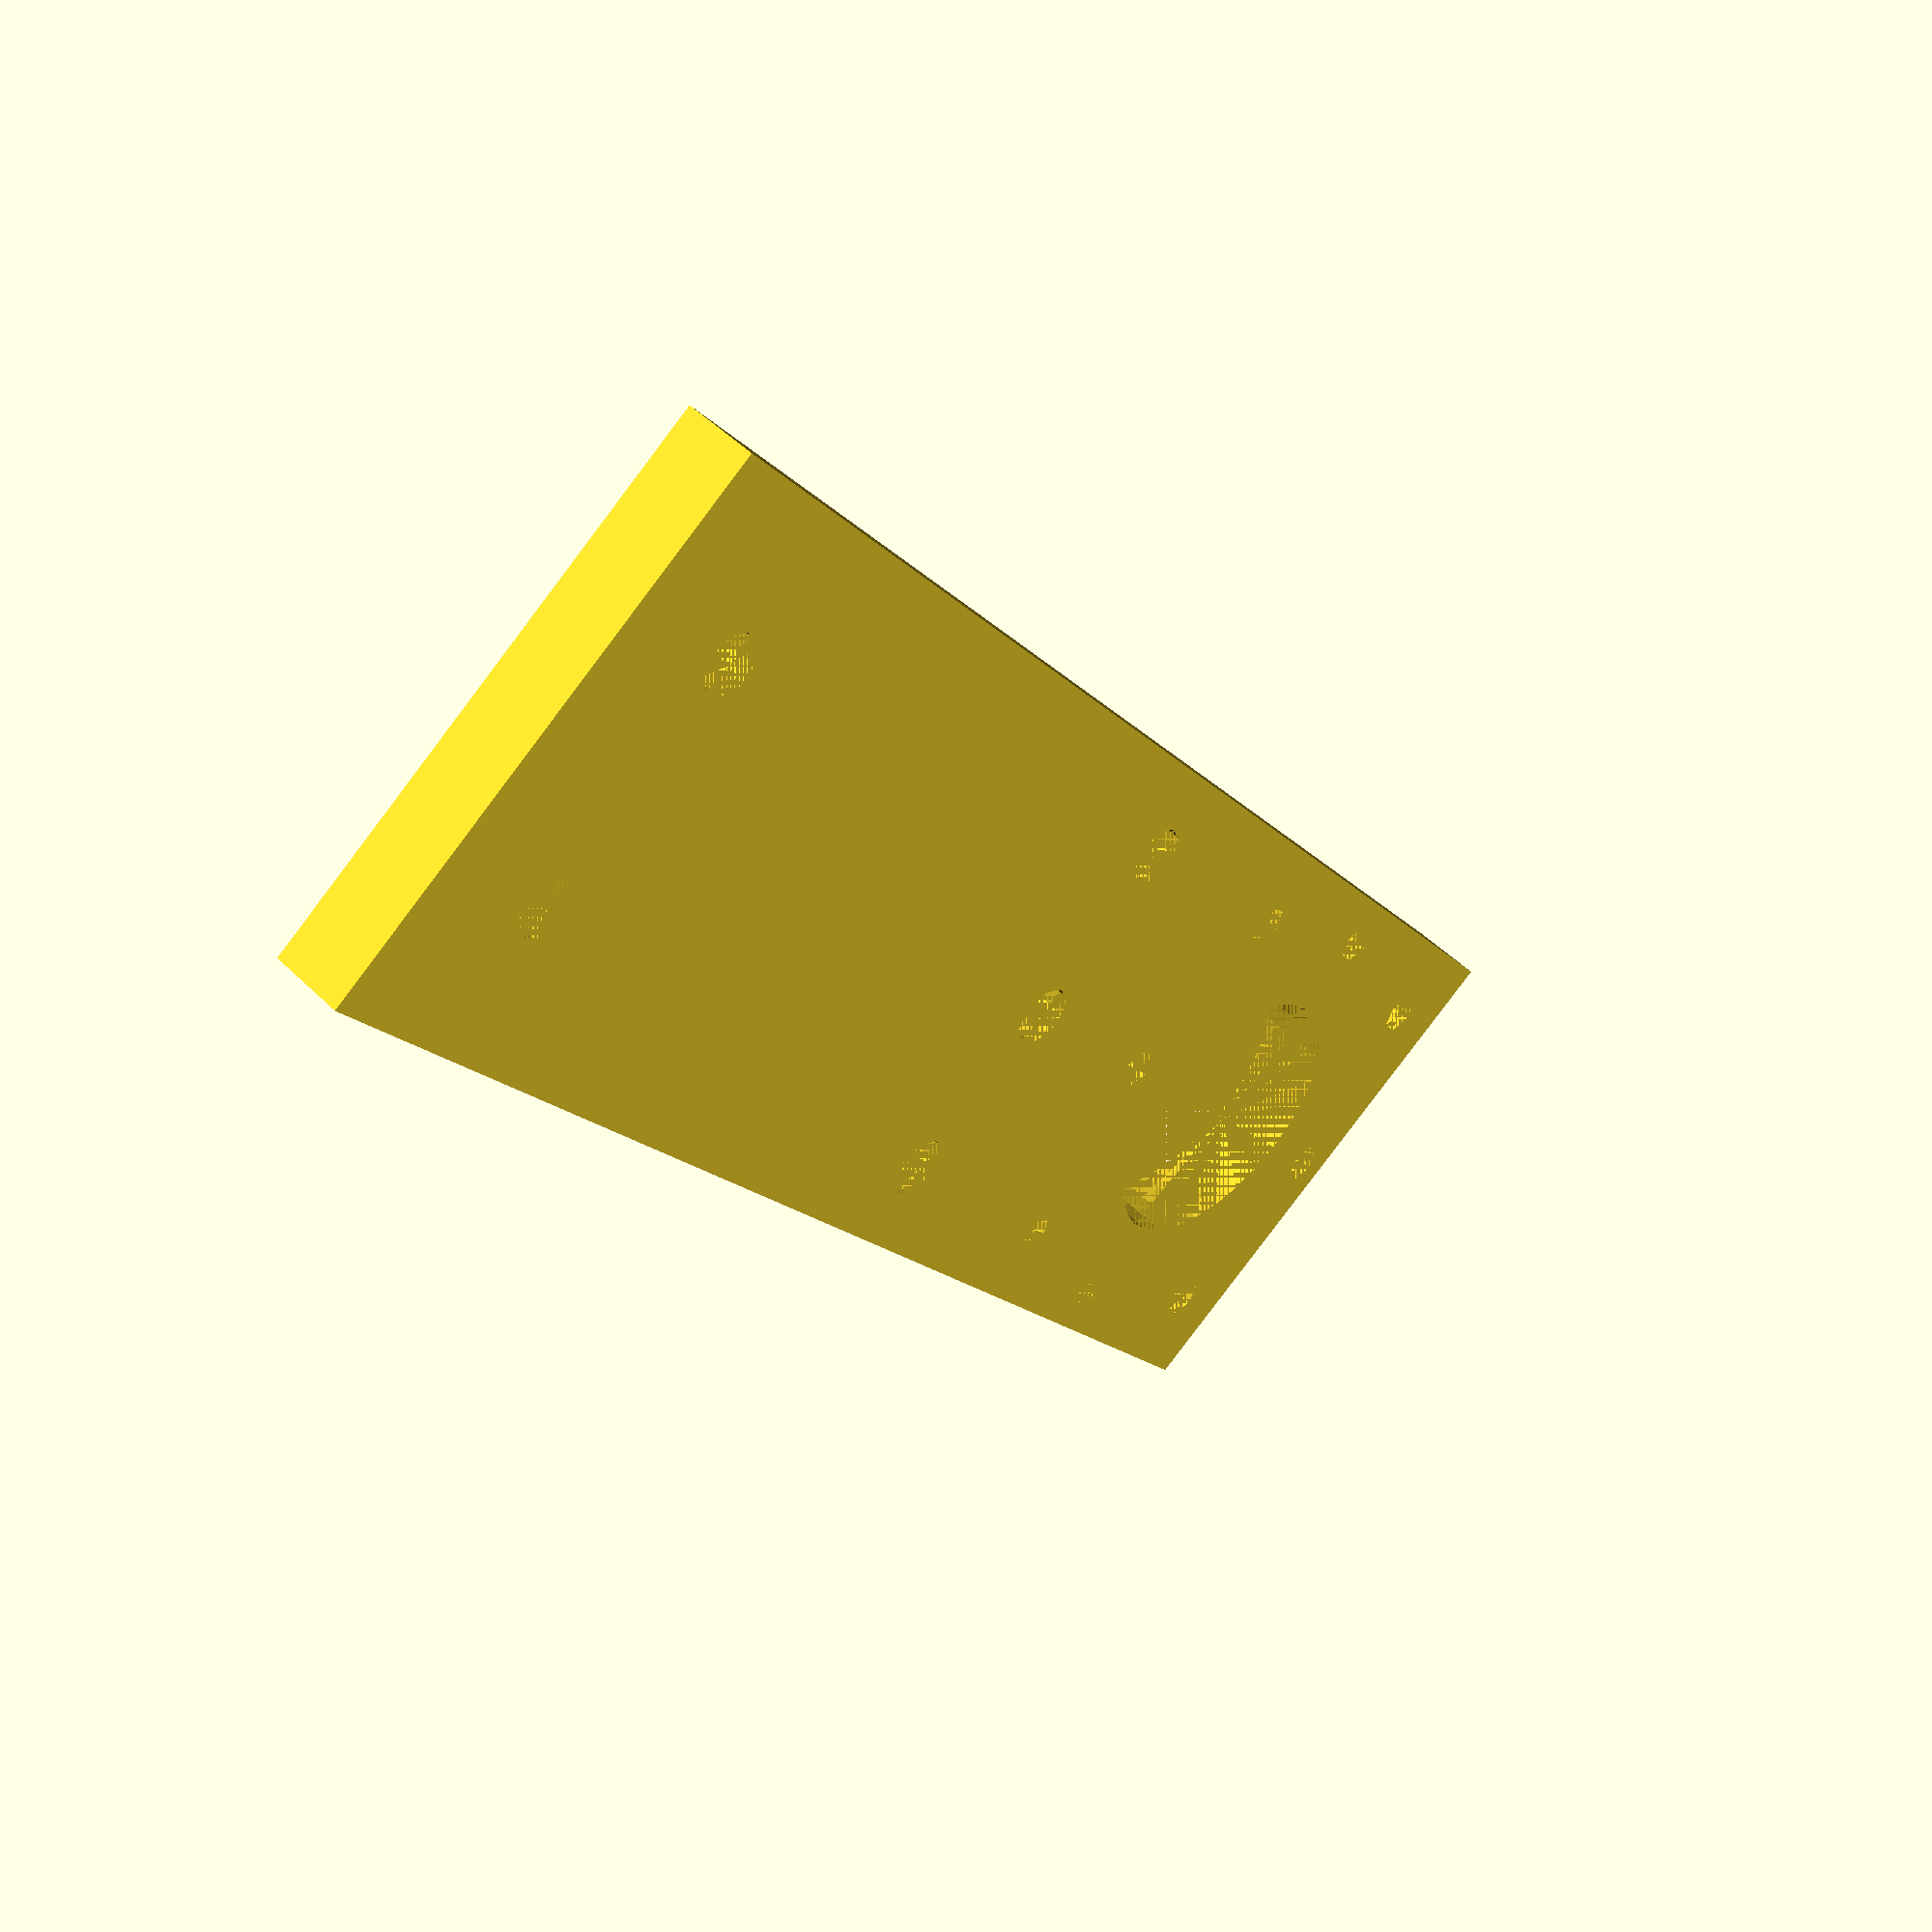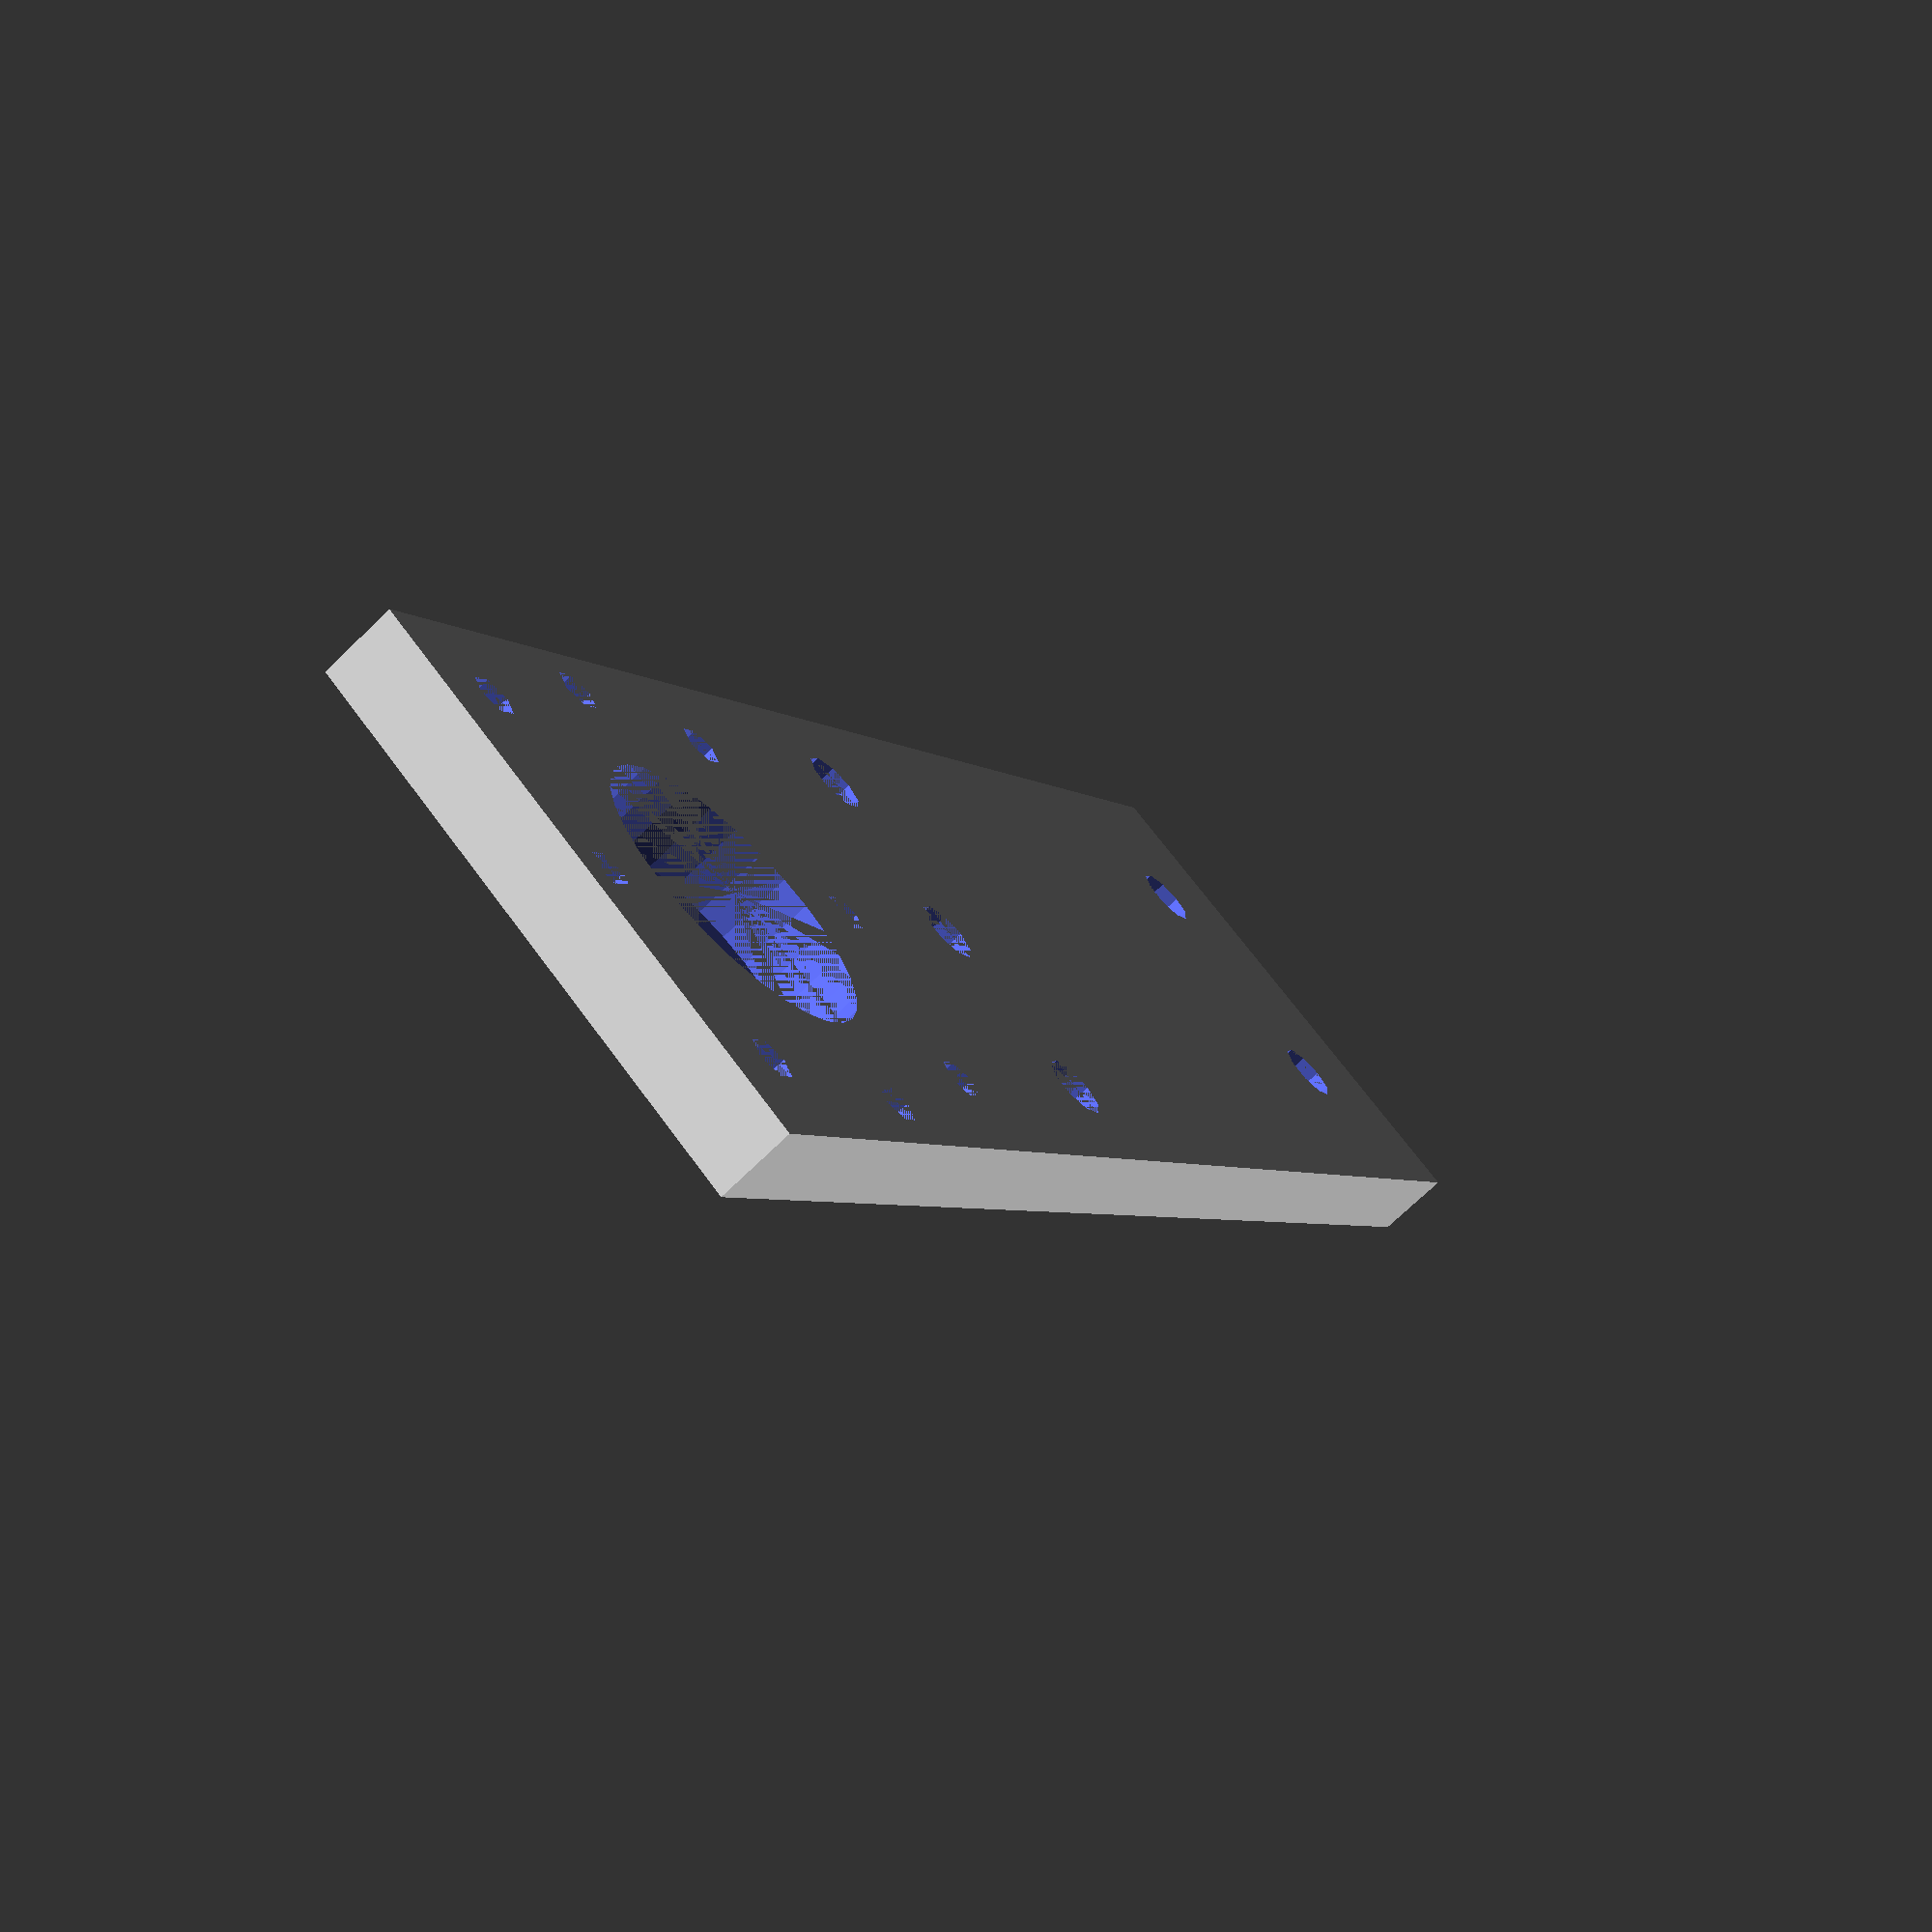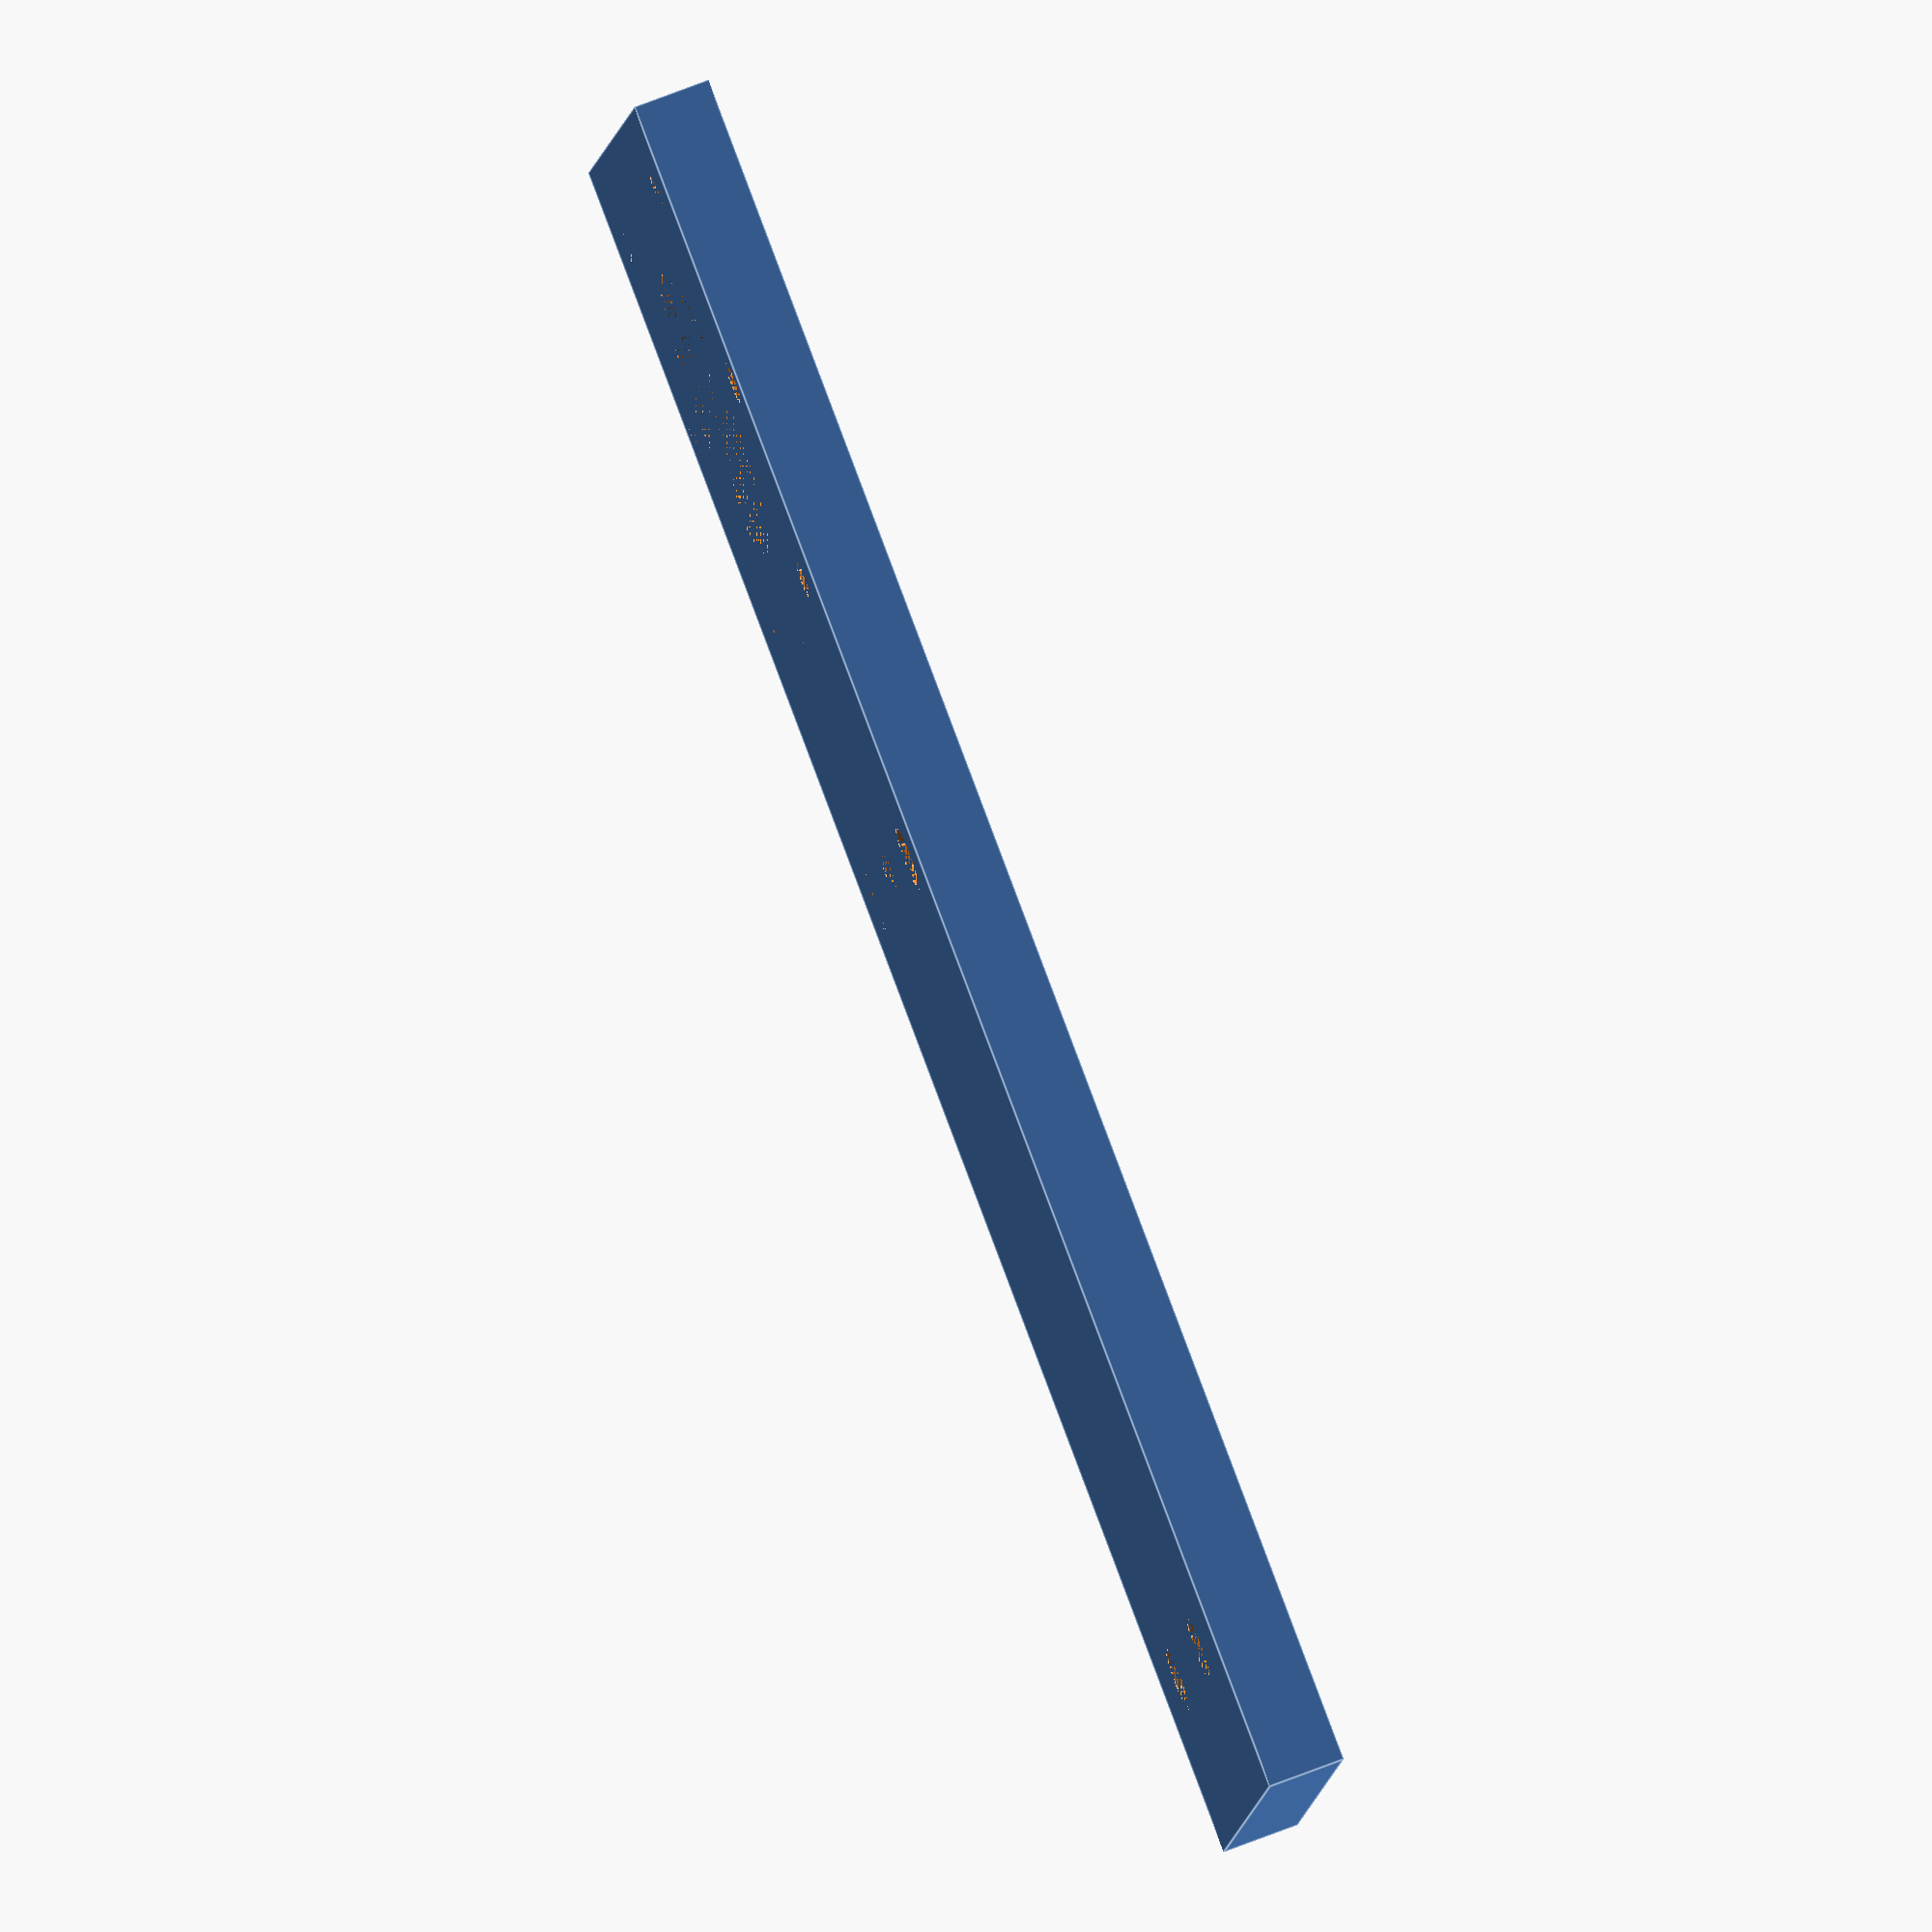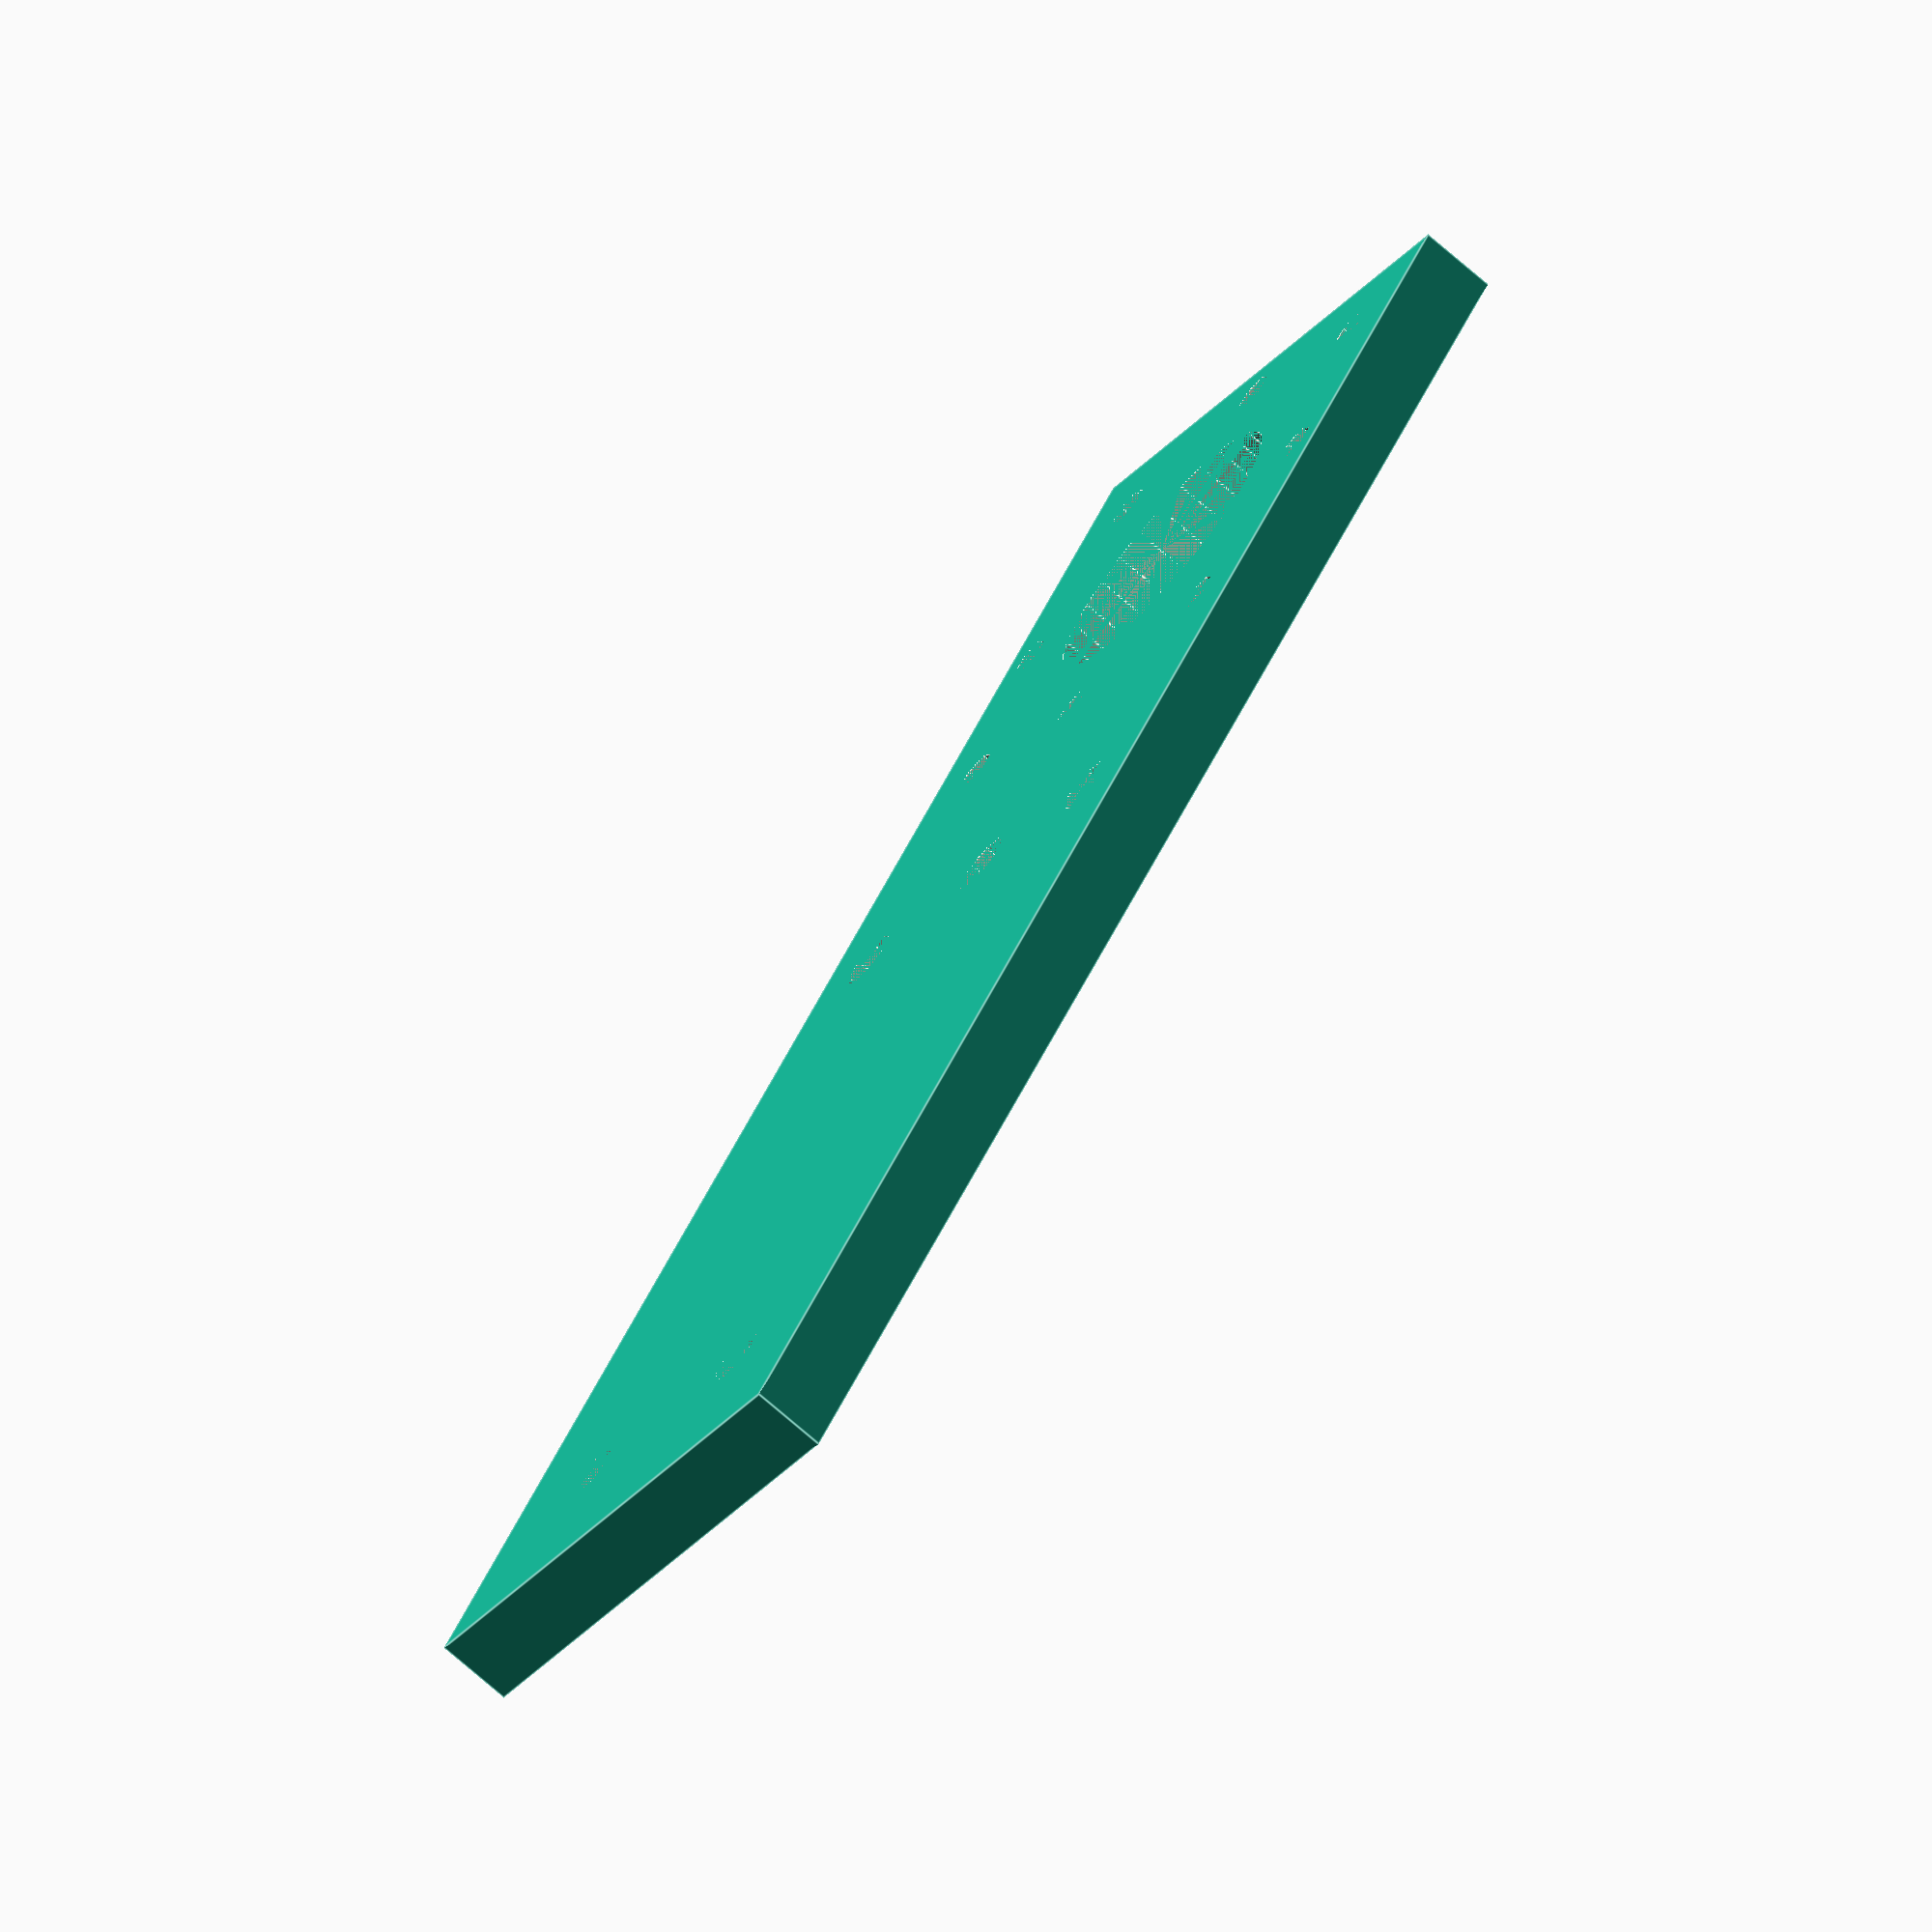
<openscad>
length=136;
width=44;
thickness=6;

small_radius=1.75;
large_radius=2.55;
cutout_radius=11.5;

difference(){
	cube(size=[length,width,thickness], center=false);


		// Motor cutout
		translate(v=[22,22,0])
		cylinder(h=thickness, r=cutout_radius, center=false);

	// Motor mount holes

		// NEMA 14 mount
		translate(v=[22,40.385,0])
		cylinder(h=thickness, r=small_radius, center=false);

		translate(v=[40.385,22,0])
		cylinder(h=thickness, r=small_radius, center=false);

		translate(v=[3.615,22,0])
		cylinder(h=thickness, r=small_radius, center=false);

		translate(v=[22,3.615,0])
		cylinder(h=thickness, r=small_radius, center=false);


		// NEMA 17 mount
		translate(v=[6.5,37.5,0])
		cylinder(h=thickness, r=small_radius, center=false);

		translate(v=[37.5,6.5,0])
		cylinder(h=thickness, r=small_radius, center=false);

		translate(v=[37.5,37.5,0])
		cylinder(h=thickness, r=small_radius, center=false);

		translate(v=[6.5,6.5,0])
		cylinder(h=thickness, r=small_radius, center=false);



	// Standard plate mount holes
		translate(v=[58.83,22,0])
		cylinder(h=thickness, r=large_radius, center=false);

		translate(v=[60,7,0])
		cylinder(h=thickness, r=large_radius, center=false);

		translate(v=[60,37,0])
		cylinder(h=thickness, r=large_radius, center=false);

		translate(v=[123.43,12,0])
		cylinder(h=thickness, r=large_radius, center=false);

		translate(v=[123.43,32,0])
		cylinder(h=thickness, r=large_radius, center=false);



}

</openscad>
<views>
elev=310.7 azim=235.0 roll=317.4 proj=p view=solid
elev=249.3 azim=122.8 roll=225.3 proj=p view=solid
elev=288.4 azim=12.7 roll=68.8 proj=o view=edges
elev=73.5 azim=55.5 roll=229.0 proj=o view=edges
</views>
